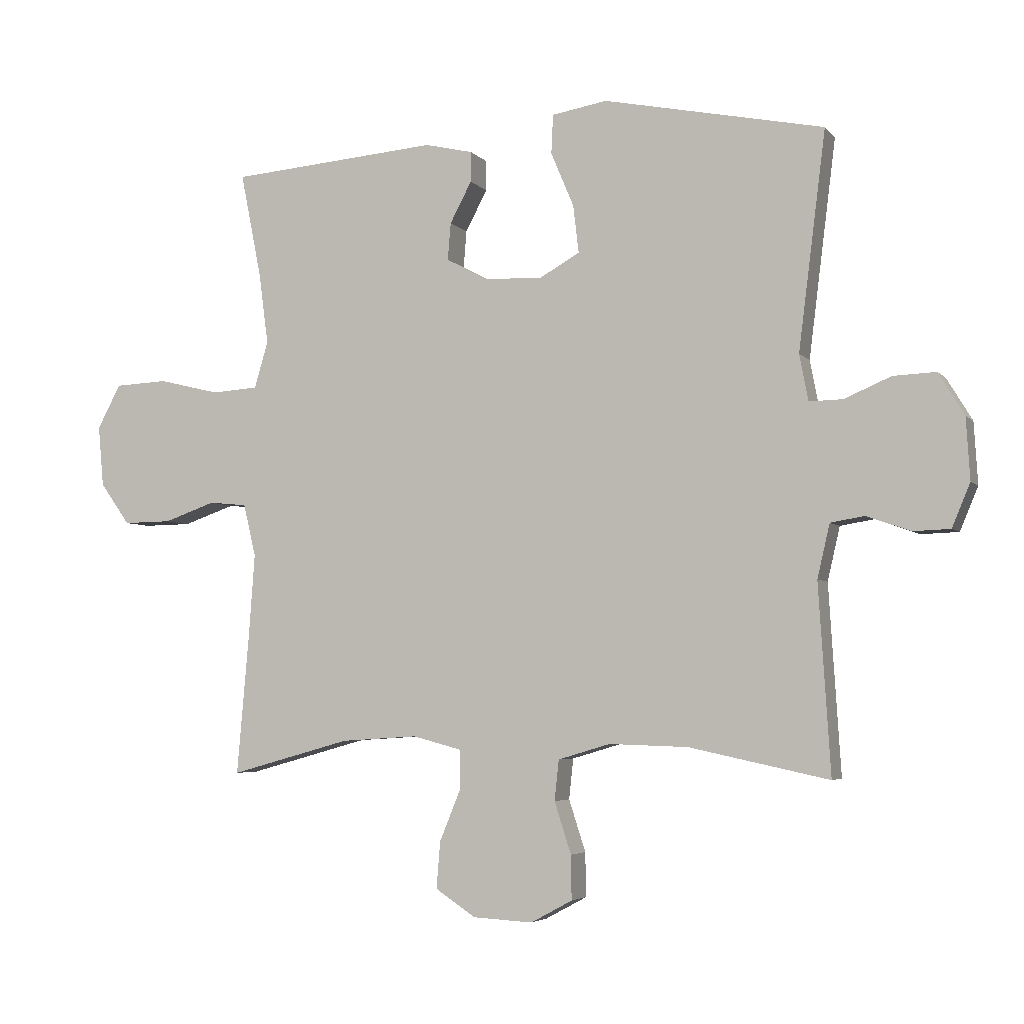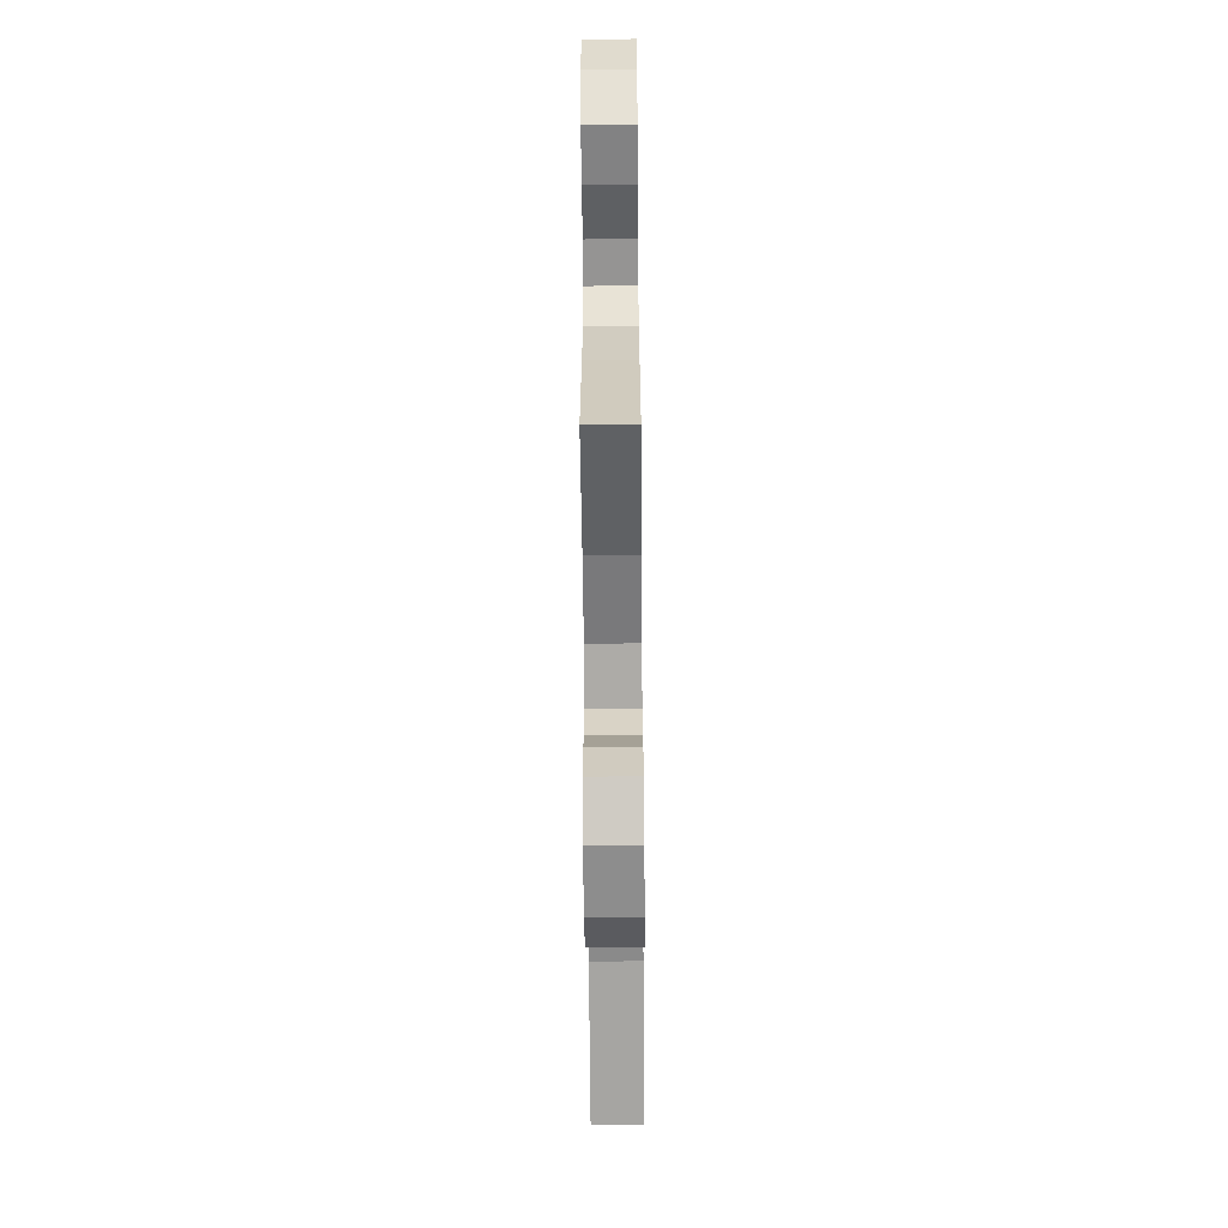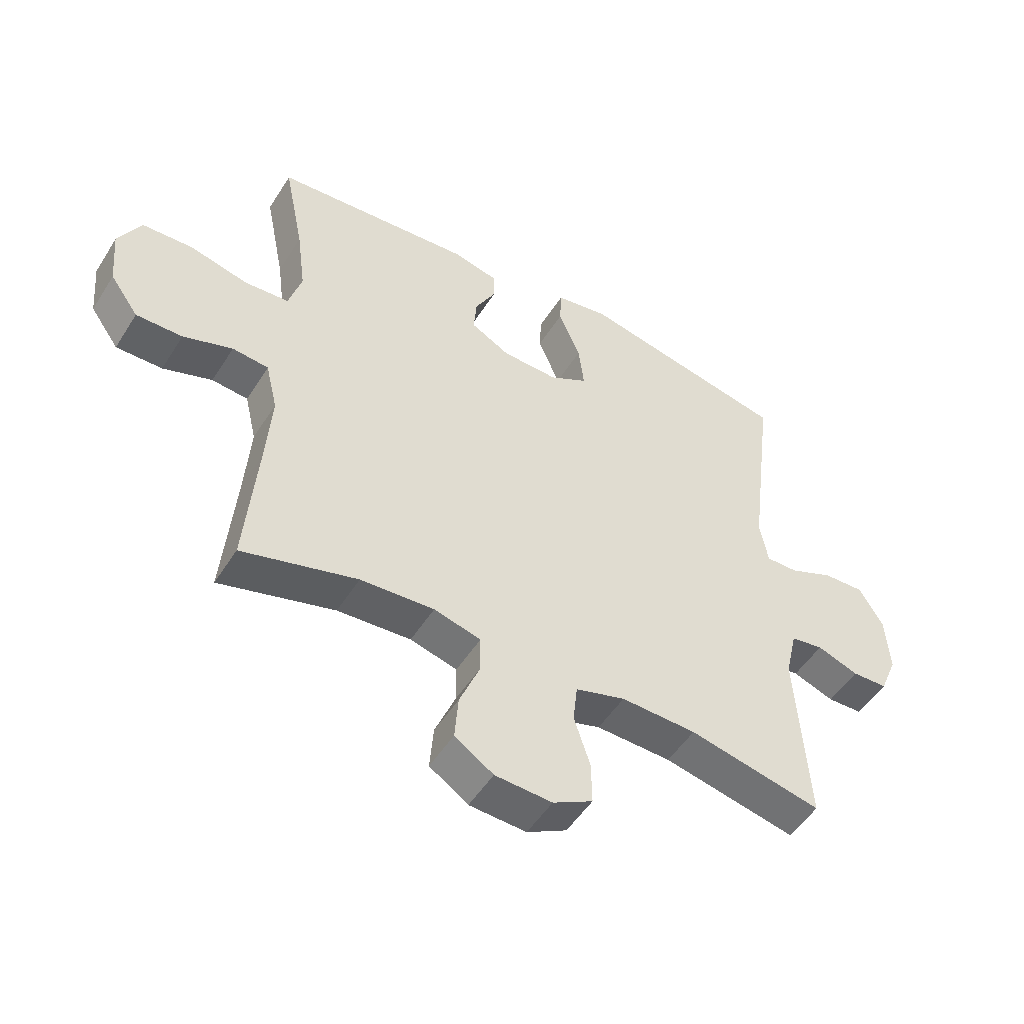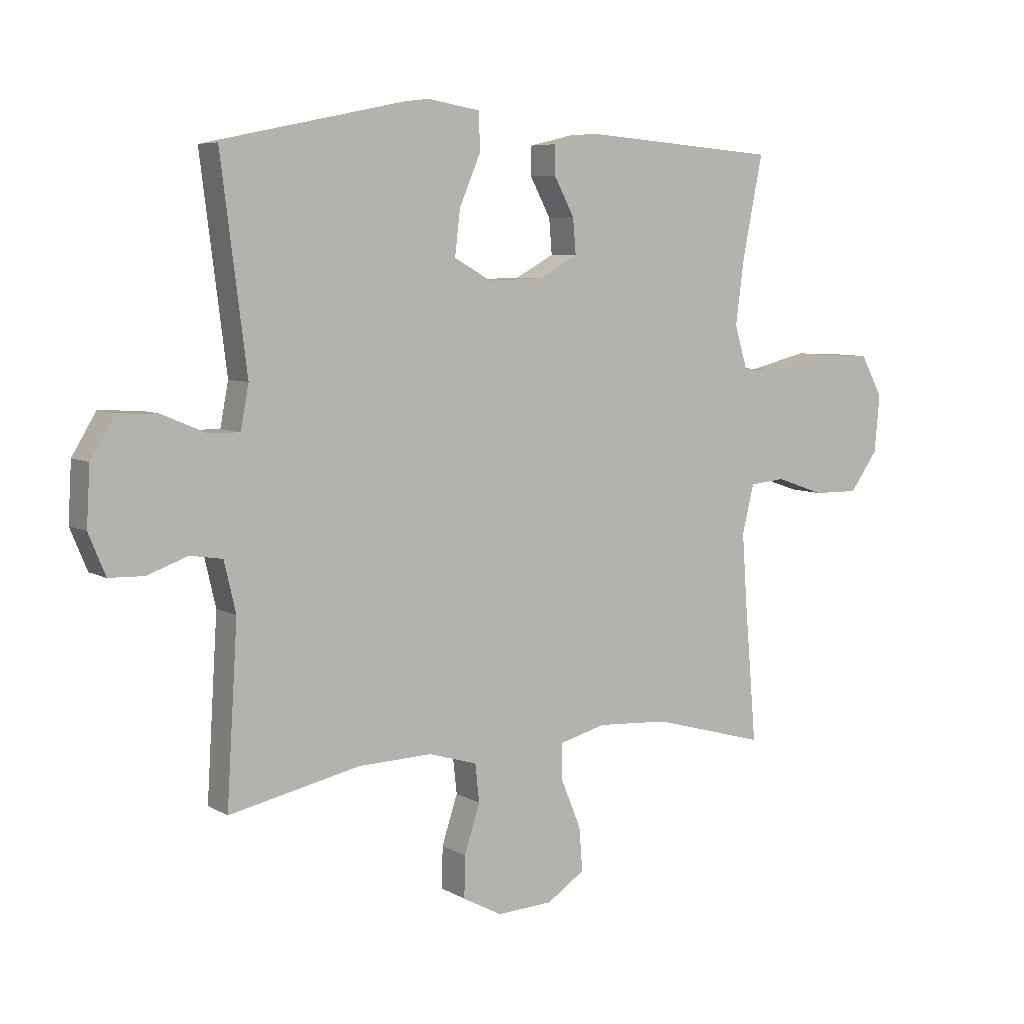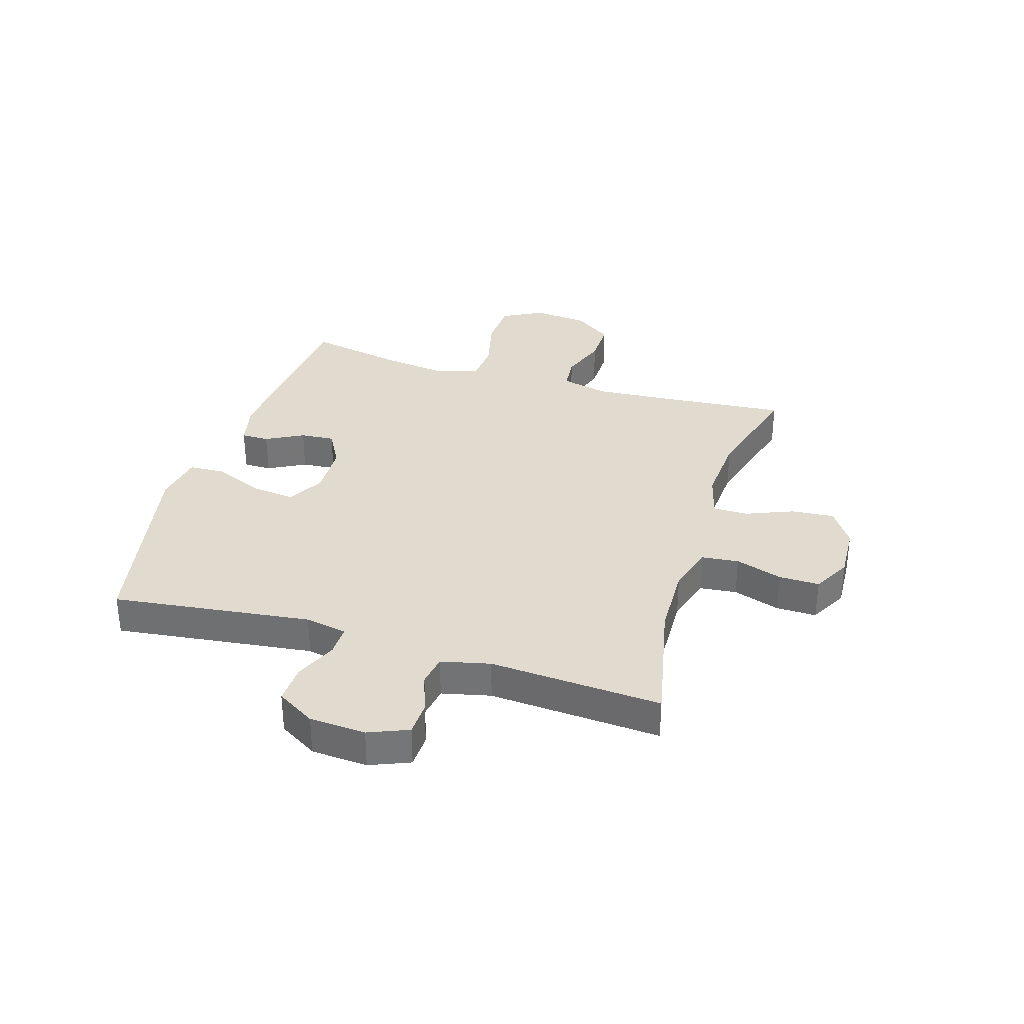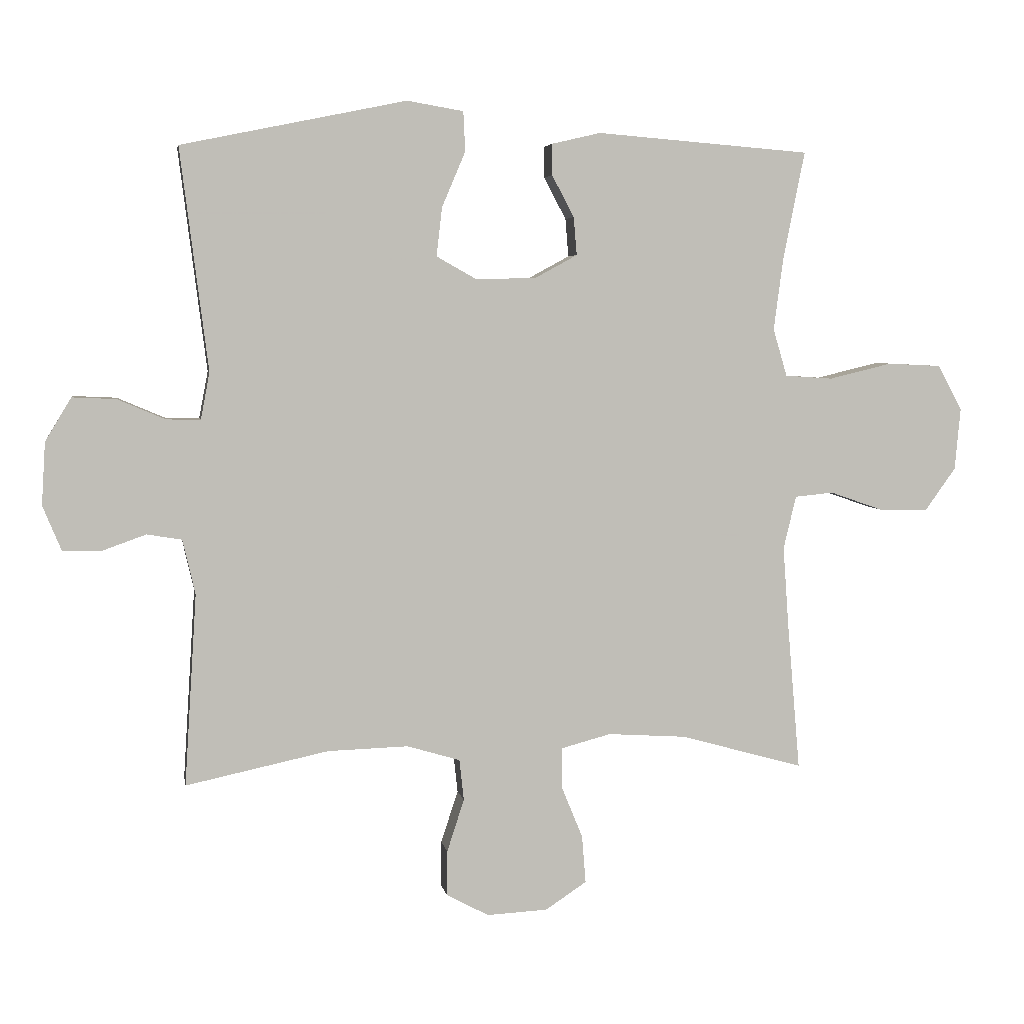
<metadata>
{"format":"obj","ext":"obj","renderer":"f3d","projection":"perspective","resolution":1024,"background":"white","views":[{"elev":-4.5,"azim":20.5,"up":"+Z"},{"elev":-61.6,"azim":-89.5,"up":"+Z"},{"elev":-50.8,"azim":-31.3,"up":"+Z"},{"elev":6.7,"azim":147.7,"up":"+Z"},{"elev":33.6,"azim":107.1,"up":"+Y"},{"elev":4.6,"azim":170.4,"up":"+Z"}]}
</metadata>
<code>
v 0.5 0.07 0.5
v 0.456 0.07 0.15
v 0.47 0.07 0.076
v 0.524 0.07 0.077
v 0.599 0.07 0.109
v 0.668 0.07 0.112
v 0.709 0.07 0.044
v 0.715 0.07 -0.055
v 0.686 0.07 -0.125
v 0.626 0.07 -0.127
v 0.556 0.07 -0.102
v 0.501 0.07 -0.111
v 0.481 0.07 -0.197
v 0.5 0.07 -0.5
v 0.275 0.07 -0.452
v 0.148 0.07 -0.448
v 0.064 0.07 -0.473
v 0.057 0.07 -0.538
v 0.084 0.07 -0.621
v 0.085 0.07 -0.692
v 0.018 0.07 -0.728
v -0.078 0.07 -0.723
v -0.143 0.07 -0.68
v -0.137 0.07 -0.605
v -0.103 0.07 -0.522
v -0.103 0.07 -0.459
v -0.182 0.07 -0.438
v -0.306 0.07 -0.446
v -0.5 0.07 -0.5
v -0.48 0.07 -0.267
v -0.471 0.07 -0.14
v -0.491 0.07 -0.056
v -0.552 0.07 -0.05
v -0.635 0.07 -0.079
v -0.713 0.07 -0.08
v -0.761 0.07 -0.013
v -0.77 0.07 0.085
v -0.732 0.07 0.156
v -0.647 0.07 0.16
v -0.548 0.07 0.136
v -0.473 0.07 0.141
v -0.451 0.07 0.216
v -0.466 0.07 0.33
v -0.5 0.07 0.5
v -0.163 0.07 0.527
v -0.086 0.07 0.509
v -0.086 0.07 0.46
v -0.121 0.07 0.394
v -0.126 0.07 0.334
v -0.06 0.07 0.298
v 0.035 0.07 0.295
v 0.099 0.07 0.331
v 0.09 0.07 0.408
v 0.053 0.07 0.495
v 0.056 0.07 0.558
v 0.145 0.07 0.573
v 0.5 0 0.5
v 0.456 0 0.15
v 0.47 0 0.076
v 0.524 0 0.077
v 0.599 0 0.109
v 0.668 0 0.112
v 0.709 0 0.044
v 0.715 0 -0.055
v 0.686 0 -0.125
v 0.626 0 -0.127
v 0.556 0 -0.102
v 0.501 0 -0.111
v 0.481 0 -0.197
v 0.5 0 -0.5
v 0.275 0 -0.452
v 0.148 0 -0.448
v 0.064 0 -0.473
v 0.057 0 -0.538
v 0.084 0 -0.621
v 0.085 0 -0.692
v 0.018 0 -0.728
v -0.078 0 -0.723
v -0.143 0 -0.68
v -0.137 0 -0.605
v -0.103 0 -0.522
v -0.103 0 -0.459
v -0.182 0 -0.438
v -0.306 0 -0.446
v -0.5 0 -0.5
v -0.48 0 -0.267
v -0.471 0 -0.14
v -0.491 0 -0.056
v -0.552 0 -0.05
v -0.635 0 -0.079
v -0.713 0 -0.08
v -0.761 0 -0.013
v -0.77 0 0.085
v -0.732 0 0.156
v -0.647 0 0.16
v -0.548 0 0.136
v -0.473 0 0.141
v -0.451 0 0.216
v -0.466 0 0.33
v -0.5 0 0.5
v -0.163 0 0.527
v -0.086 0 0.509
v -0.086 0 0.46
v -0.121 0 0.394
v -0.126 0 0.334
v -0.06 0 0.298
v 0.035 0 0.295
v 0.099 0 0.331
v 0.09 0 0.408
v 0.053 0 0.495
v 0.056 0 0.558
v 0.145 0 0.573
f 56 1 2
f 55 56 2
f 54 55 2
f 53 54 2
f 52 53 2 3
f 51 52 3
f 50 51 3
f 46 47 48
f 45 46 48
f 44 45 48
f 43 44 48
f 42 43 48 49
f 41 42 49 50
f 38 39 40
f 37 38 40
f 36 37 40
f 35 36 40
f 34 35 40
f 33 34 40
f 32 33 40 41
f 41 50 3
f 32 41 3
f 31 32 3
f 28 29 30
f 31 3 4
f 30 31 4
f 28 30 4
f 27 28 4
f 23 24 25
f 22 23 25
f 21 22 25
f 20 21 25
f 19 20 25
f 18 19 25
f 17 18 25 26
f 4 5 6
f 27 4 6
f 26 27 6
f 17 26 6
f 16 17 6
f 13 14 15
f 12 13 15 16
f 9 10 11
f 8 9 11
f 7 8 11
f 6 7 11
f 6 11 12
f 6 12 16
f 58 57 112
f 58 112 111
f 58 111 110
f 58 110 109
f 59 58 109 108
f 59 108 107
f 59 107 106
f 104 103 102
f 104 102 101
f 104 101 100
f 104 100 99
f 105 104 99 98
f 106 105 98 97
f 96 95 94
f 96 94 93
f 96 93 92
f 96 92 91
f 96 91 90
f 96 90 89
f 97 96 89 88
f 59 106 97
f 59 97 88
f 59 88 87
f 86 85 84
f 60 59 87
f 60 87 86
f 60 86 84
f 60 84 83
f 81 80 79
f 81 79 78
f 81 78 77
f 81 77 76
f 81 76 75
f 81 75 74
f 82 81 74 73
f 62 61 60
f 62 60 83
f 62 83 82
f 62 82 73
f 62 73 72
f 71 70 69
f 72 71 69 68
f 67 66 65
f 67 65 64
f 67 64 63
f 67 63 62
f 68 67 62
f 72 68 62
f 1 57 58 2
f 2 58 59 3
f 3 59 60 4
f 4 60 61 5
f 5 61 62 6
f 6 62 63 7
f 7 63 64 8
f 8 64 65 9
f 9 65 66 10
f 10 66 67 11
f 11 67 68 12
f 12 68 69 13
f 13 69 70 14
f 14 70 71 15
f 15 71 72 16
f 16 72 73 17
f 17 73 74 18
f 18 74 75 19
f 19 75 76 20
f 20 76 77 21
f 21 77 78 22
f 22 78 79 23
f 23 79 80 24
f 24 80 81 25
f 25 81 82 26
f 26 82 83 27
f 27 83 84 28
f 28 84 85 29
f 29 85 86 30
f 30 86 87 31
f 31 87 88 32
f 32 88 89 33
f 33 89 90 34
f 34 90 91 35
f 35 91 92 36
f 36 92 93 37
f 37 93 94 38
f 38 94 95 39
f 39 95 96 40
f 40 96 97 41
f 41 97 98 42
f 42 98 99 43
f 43 99 100 44
f 44 100 101 45
f 45 101 102 46
f 46 102 103 47
f 47 103 104 48
f 48 104 105 49
f 49 105 106 50
f 50 106 107 51
f 51 107 108 52
f 52 108 109 53
f 53 109 110 54
f 54 110 111 55
f 55 111 112 56
f 56 112 57 1

</code>
